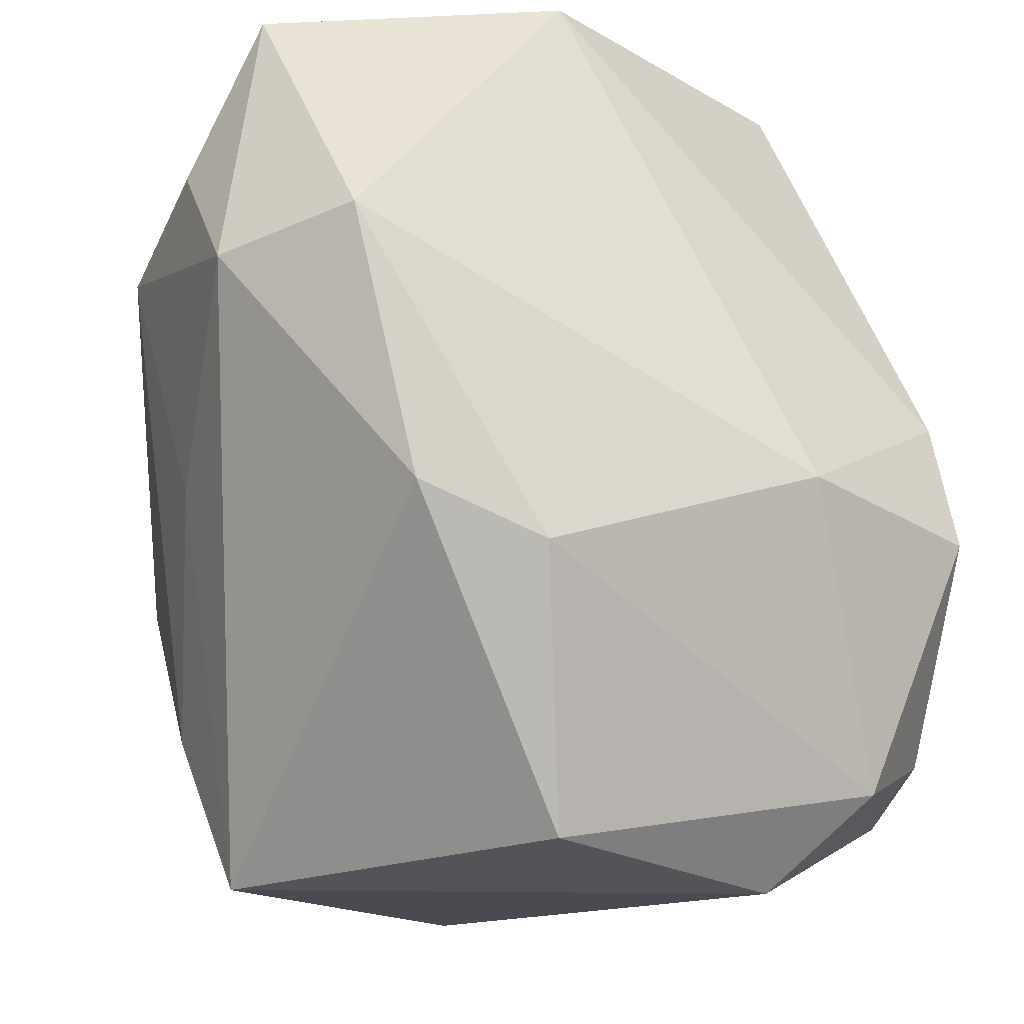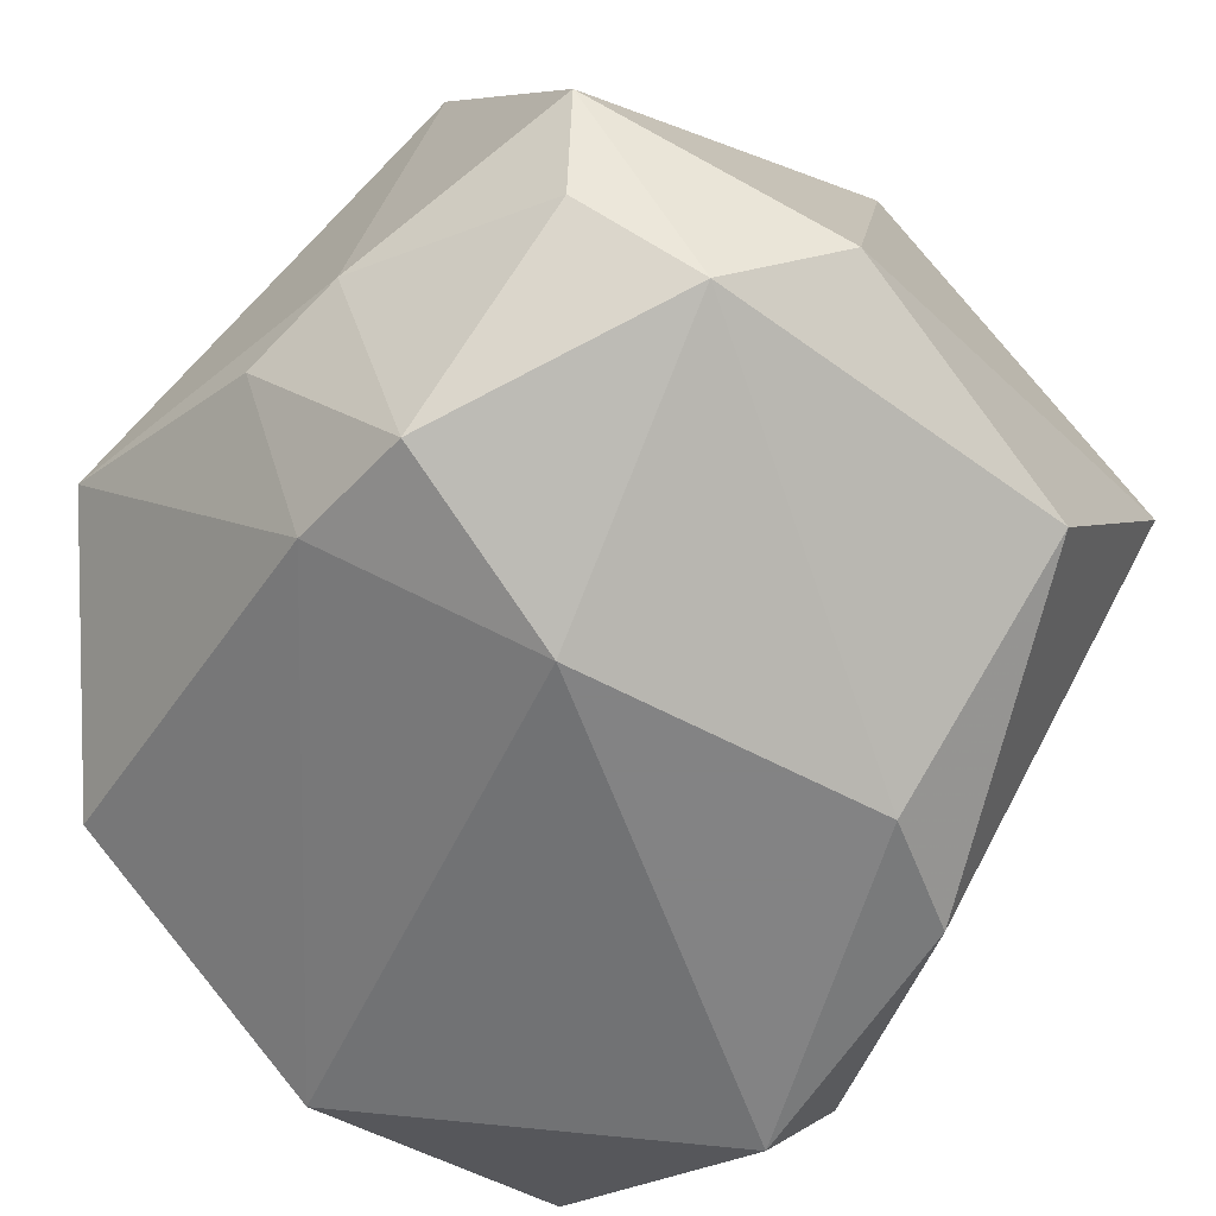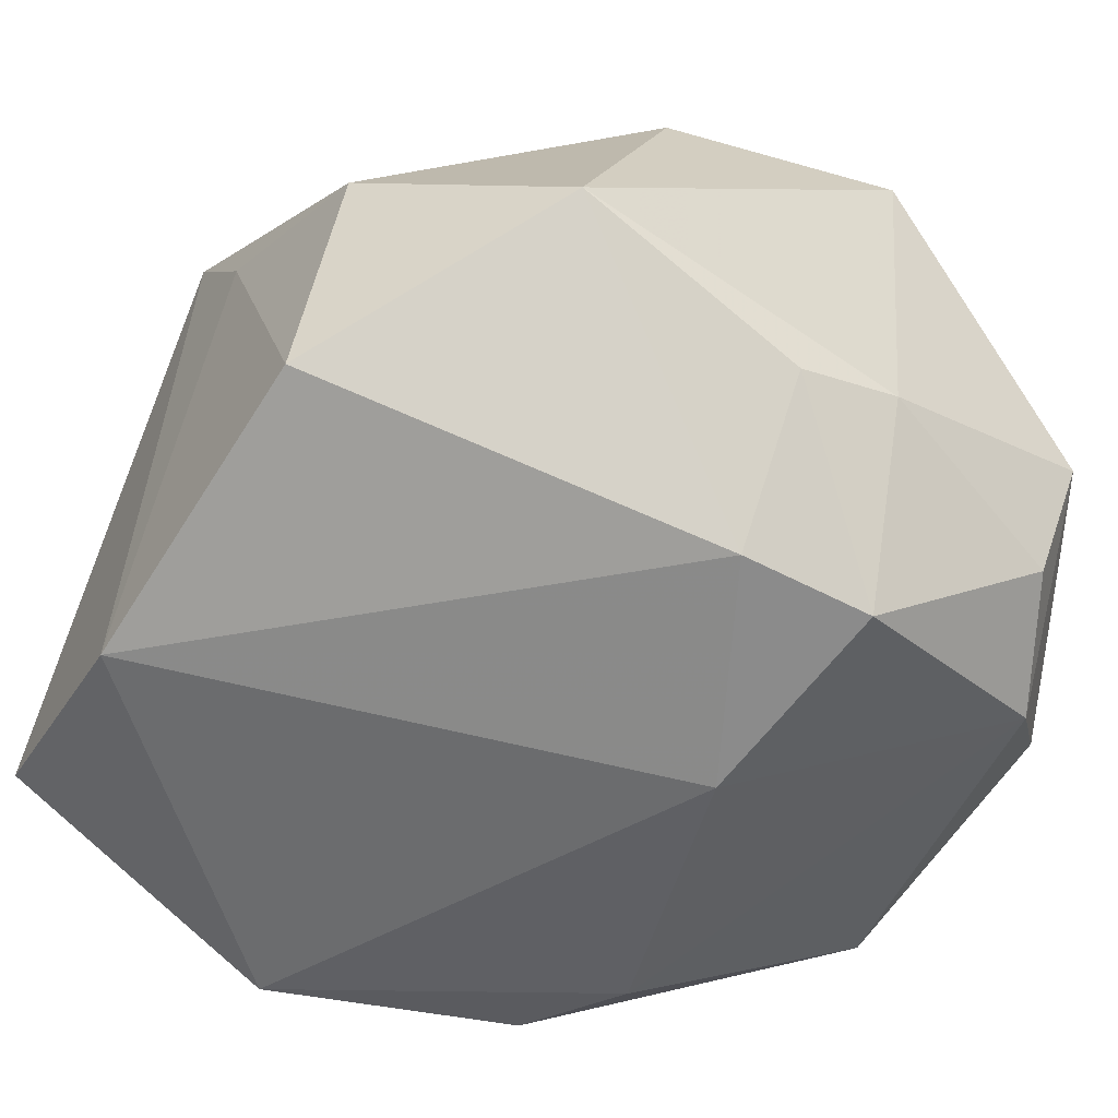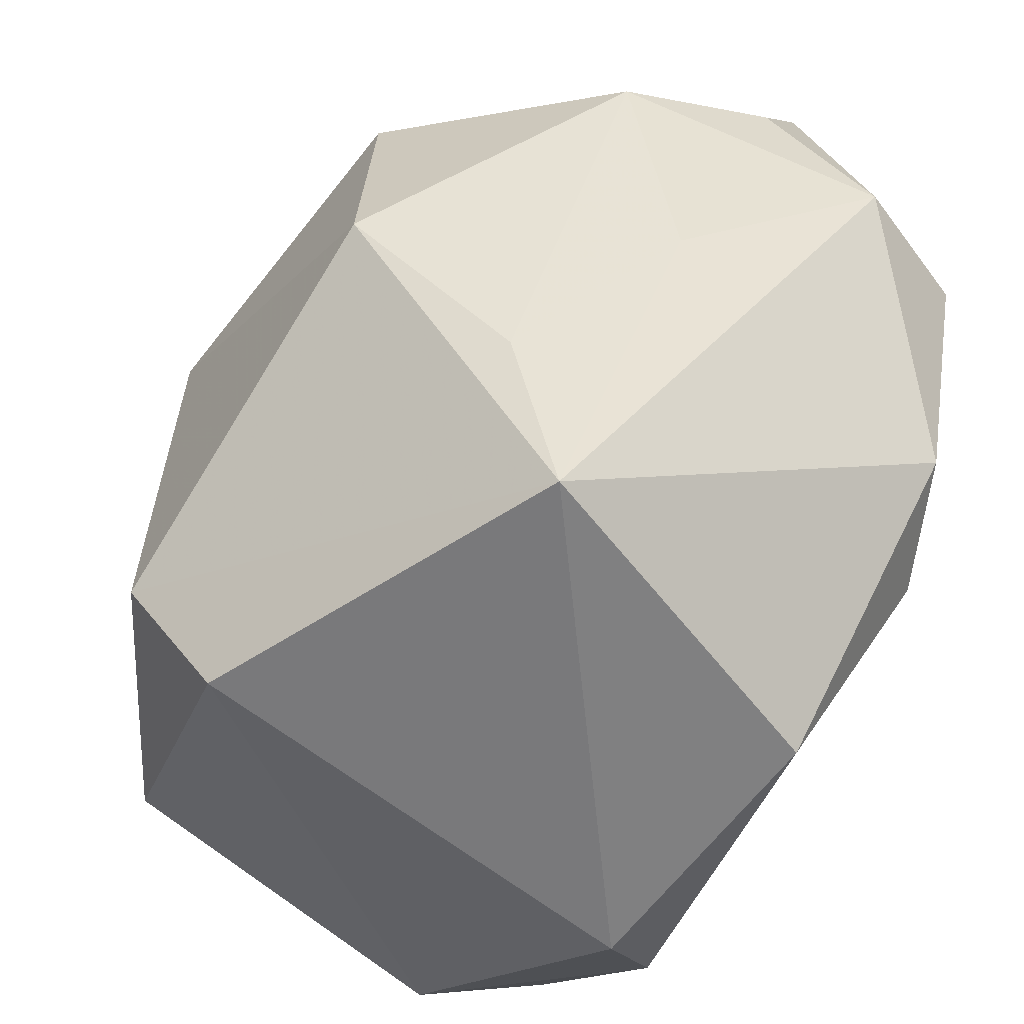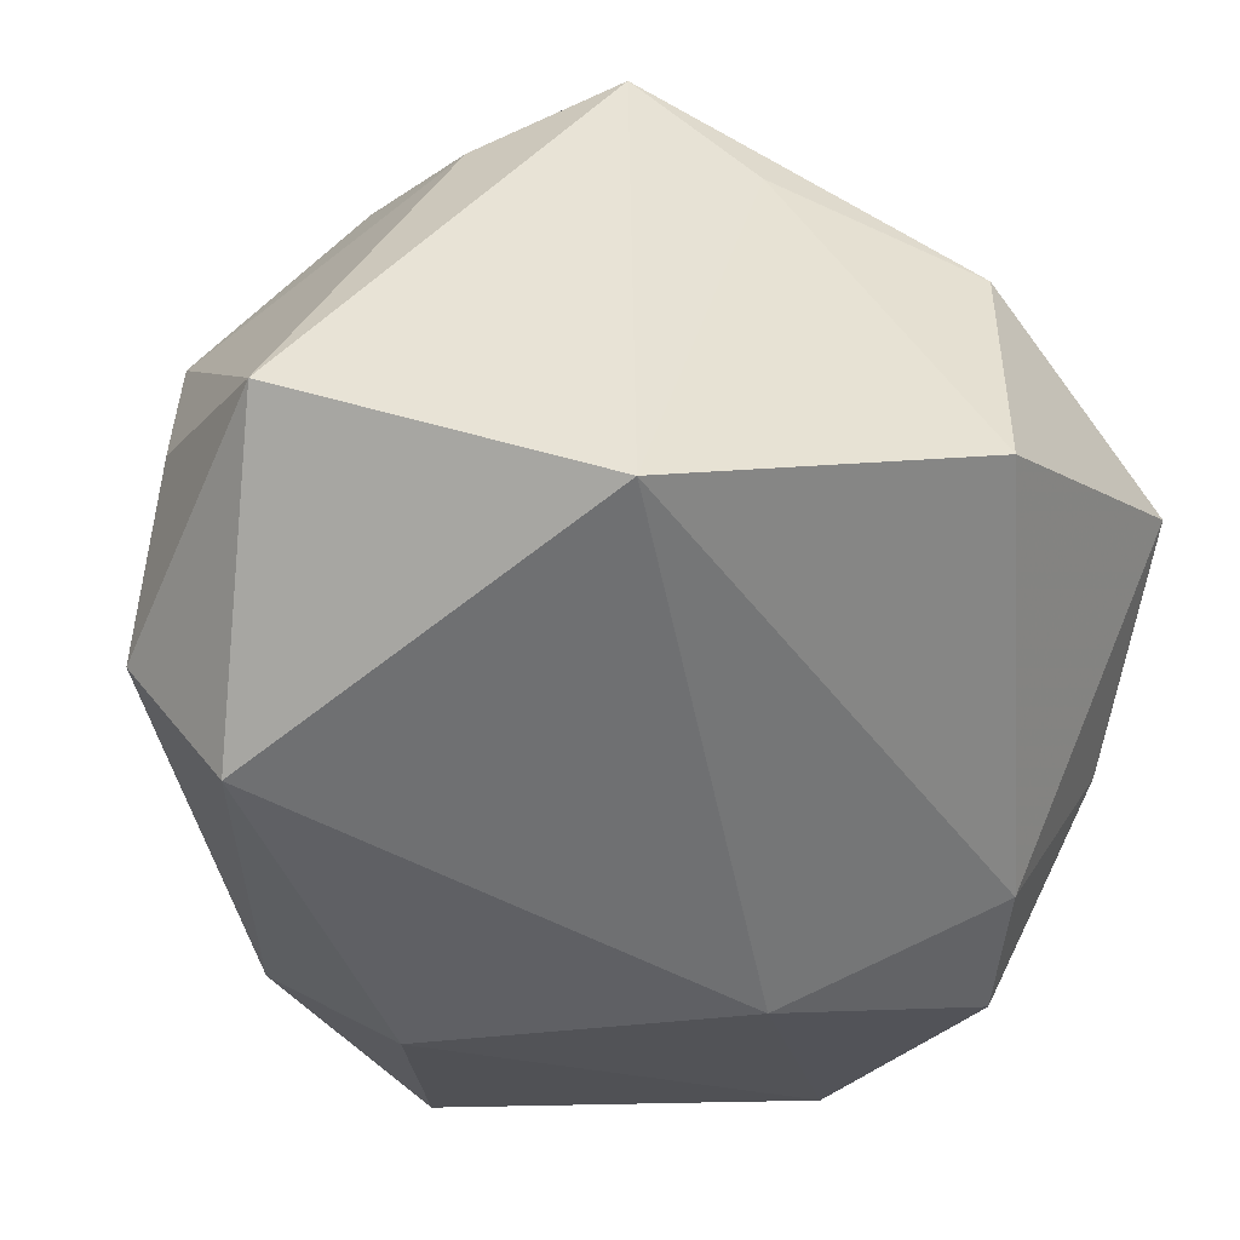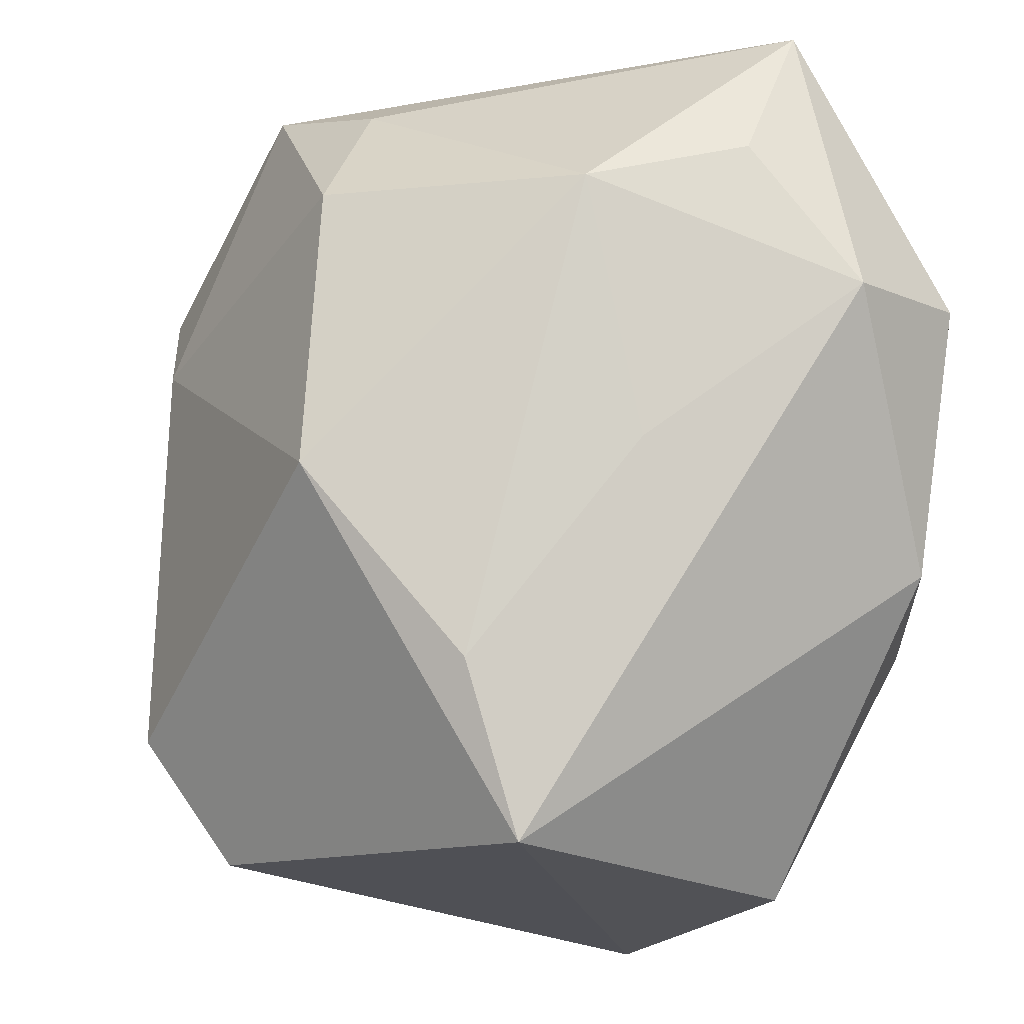
<metadata>
{"format":"obj","ext":"obj","renderer":"f3d","projection":"perspective","resolution":1024,"background":"white","views":[{"elev":-21.8,"azim":153.4,"up":"+Y"},{"elev":-61.1,"azim":-49.8,"up":"+Z"},{"elev":-45.2,"azim":-124.9,"up":"+Z"},{"elev":-59.6,"azim":70.6,"up":"+Y"},{"elev":-45.2,"azim":166.3,"up":"+Z"},{"elev":-20.9,"azim":77.7,"up":"+Y"}]}
</metadata>
<code>
v 0.03383 0.006903 -0.01759
v 0.007644 0.03304 -0.02112
v 0.03317 0.01382 0.003116
v -0.03161 0.02028 -0.00147
v -0.0289 -0.02174 -0.01162
v 0.02153 -0.01111 -0.02566
v 0.02721 0.008428 -0.02701
v 0.006595 -0.03306 -0.01801
v -0.03128 -0.02418 -0.001817
v -0.01444 -0.03348 -0.01168
v -0.02661 -0.006831 -0.02254
v 0.02992 -0.005044 -0.001718
v 0.02226 0.01573 0.02084
v 0.02374 -0.0067 0.02219
v 0.02992 0.02926 -0.01441
v 0.007294 0.02976 0.02239
v 0.0251 -0.021 0.01025
v -0.003747 -0.03 0.02319
v -0.01582 0.03304 -0.01304
v 0.0174 0.02551 0.01649
v -0.03223 0.002701 -0.008965
v -0.004461 -0.02024 0.03
v -0.001573 0.03094 0.01263
v -0.02082 -0.02638 -0.01736
v -0.01701 0.03021 0.007357
v 0.03364 0.01733 -0.009215
v -0.03016 -0.01066 0.02312
v -0.02524 0.003131 -0.02135
v -0.007732 0.01749 0.02884
v -0.03276 -0.005624 -0.006939
v -0.0253 0.007768 0.02233
v -0.01069 -0.005558 -0.02701
v 0.0222 -0.03339 0.005748
v 0.01193 -0.01444 -0.02701
v -0.001078 0.009765 0.02973
f 15 2 16
f 16 2 23
f 10 33 18
f 18 33 22
f 18 9 10
f 22 33 14
f 7 15 1
f 2 15 7
f 22 14 35
f 27 18 22
f 9 18 27
f 27 31 4
f 4 31 25
f 16 23 25
f 34 7 6
f 6 7 1
f 1 33 6
f 8 33 10
f 8 6 33
f 34 6 8
f 4 25 19
f 19 23 2
f 19 25 23
f 2 7 32
f 32 7 34
f 30 27 4
f 9 27 30
f 9 30 5
f 5 30 11
f 16 25 29
f 29 25 31
f 29 35 16
f 31 27 29
f 22 35 29
f 29 27 22
f 12 33 1
f 1 3 12
f 17 14 33
f 17 3 14
f 33 12 17
f 17 12 3
f 1 15 26
f 26 3 1
f 15 3 26
f 14 3 13
f 16 35 13
f 13 35 14
f 4 19 28
f 28 19 2
f 2 32 28
f 28 32 11
f 11 32 24
f 24 8 10
f 34 8 24
f 24 32 34
f 24 5 11
f 10 9 24
f 9 5 24
f 21 30 4
f 11 30 21
f 4 28 21
f 21 28 11
f 20 15 16
f 16 13 20
f 20 3 15
f 20 13 3

</code>
